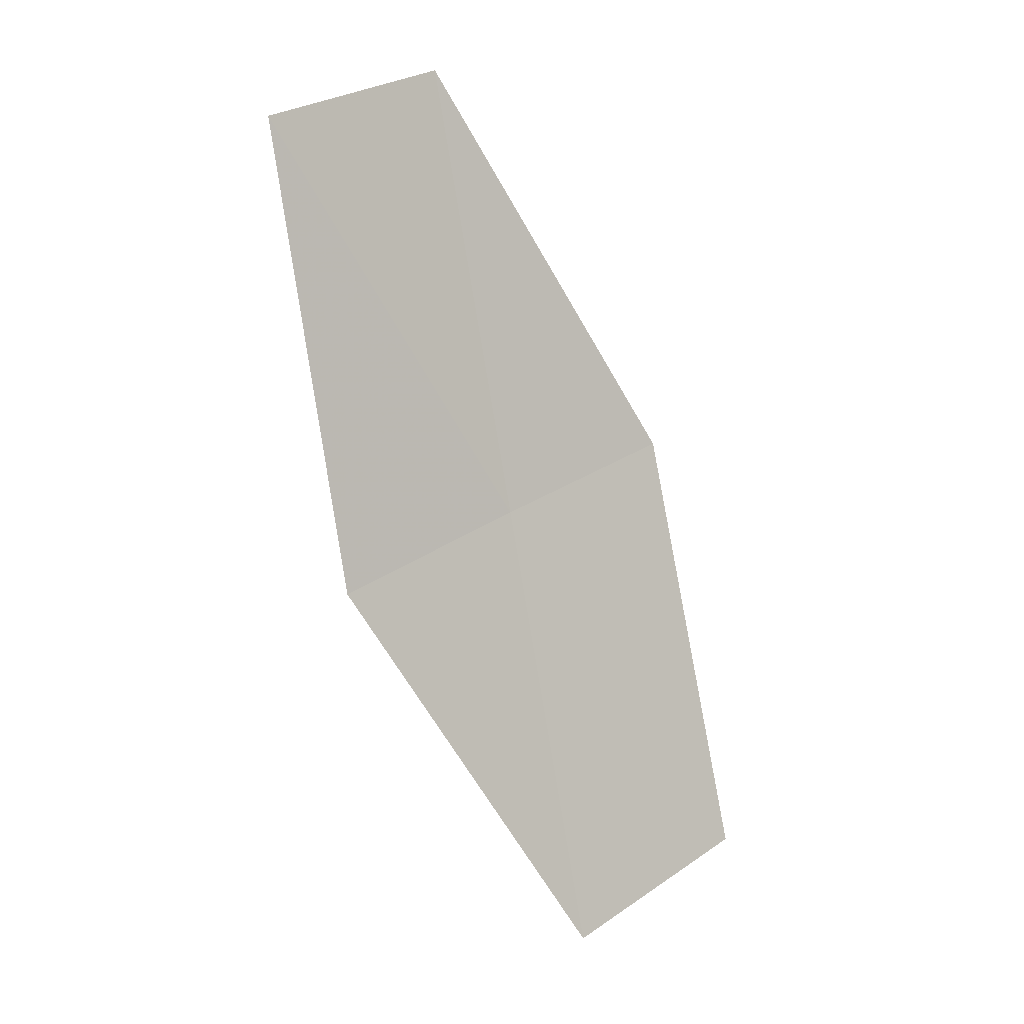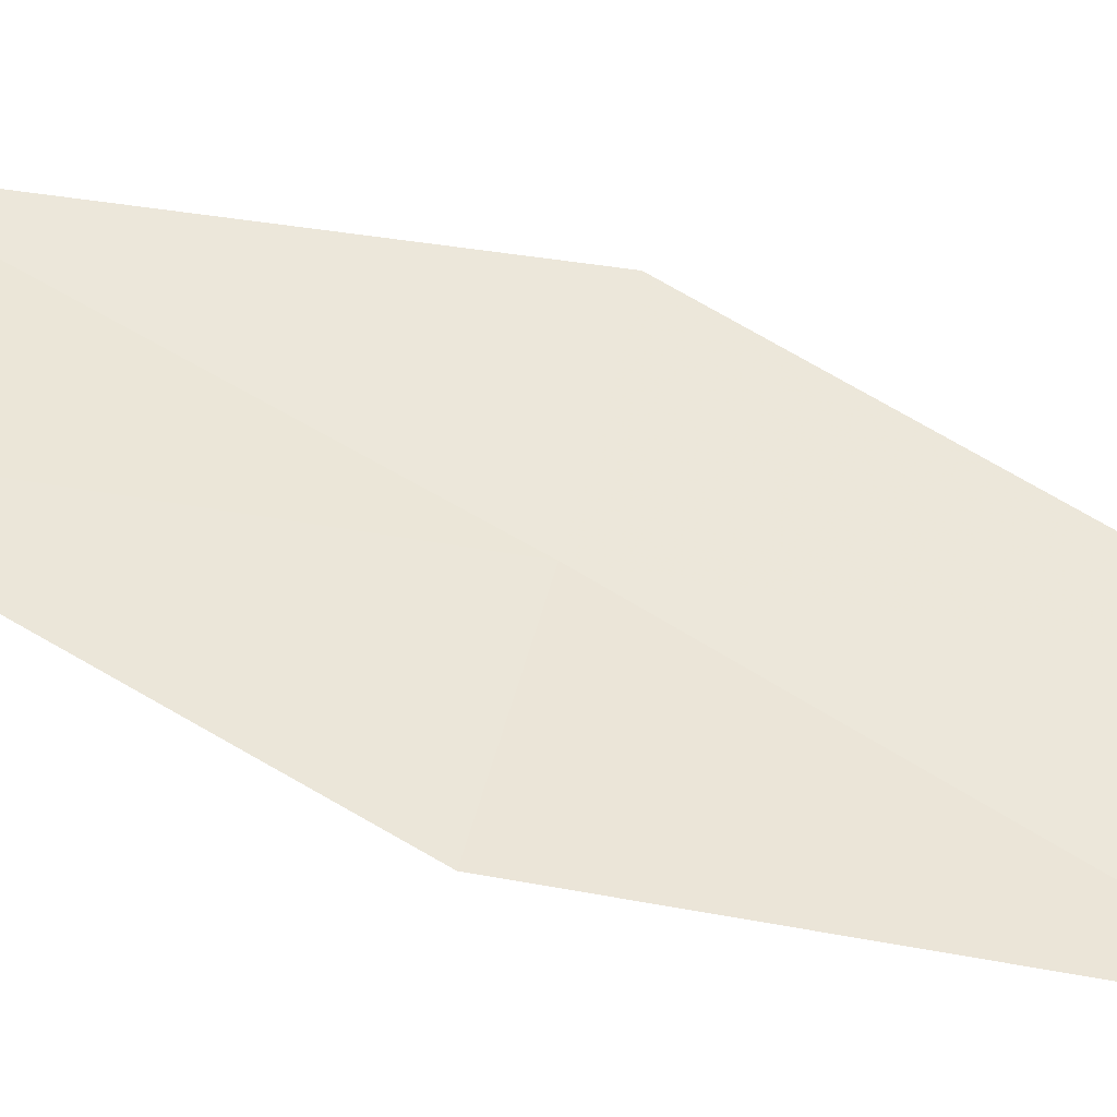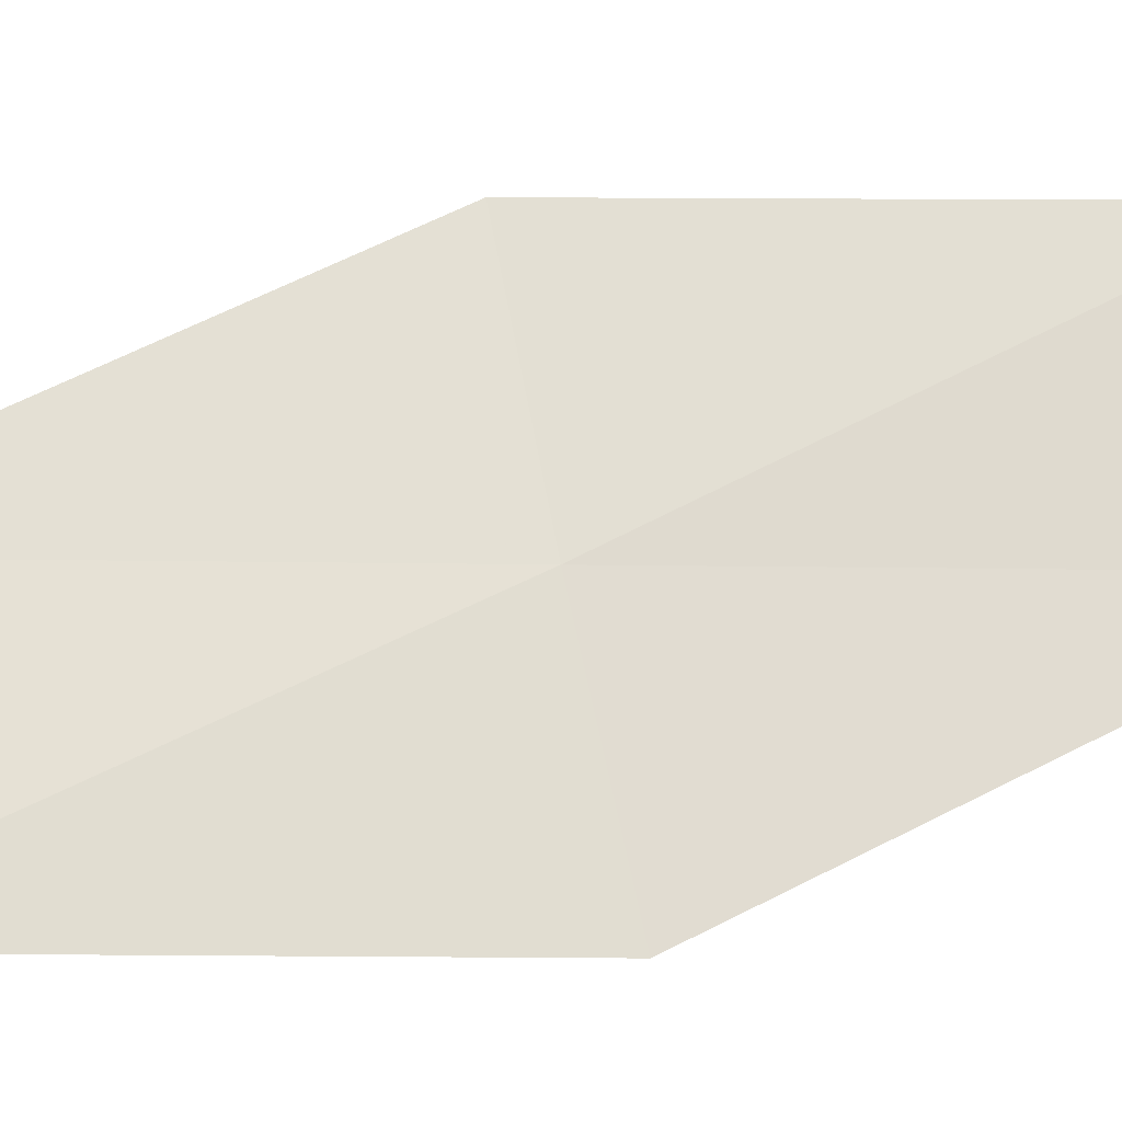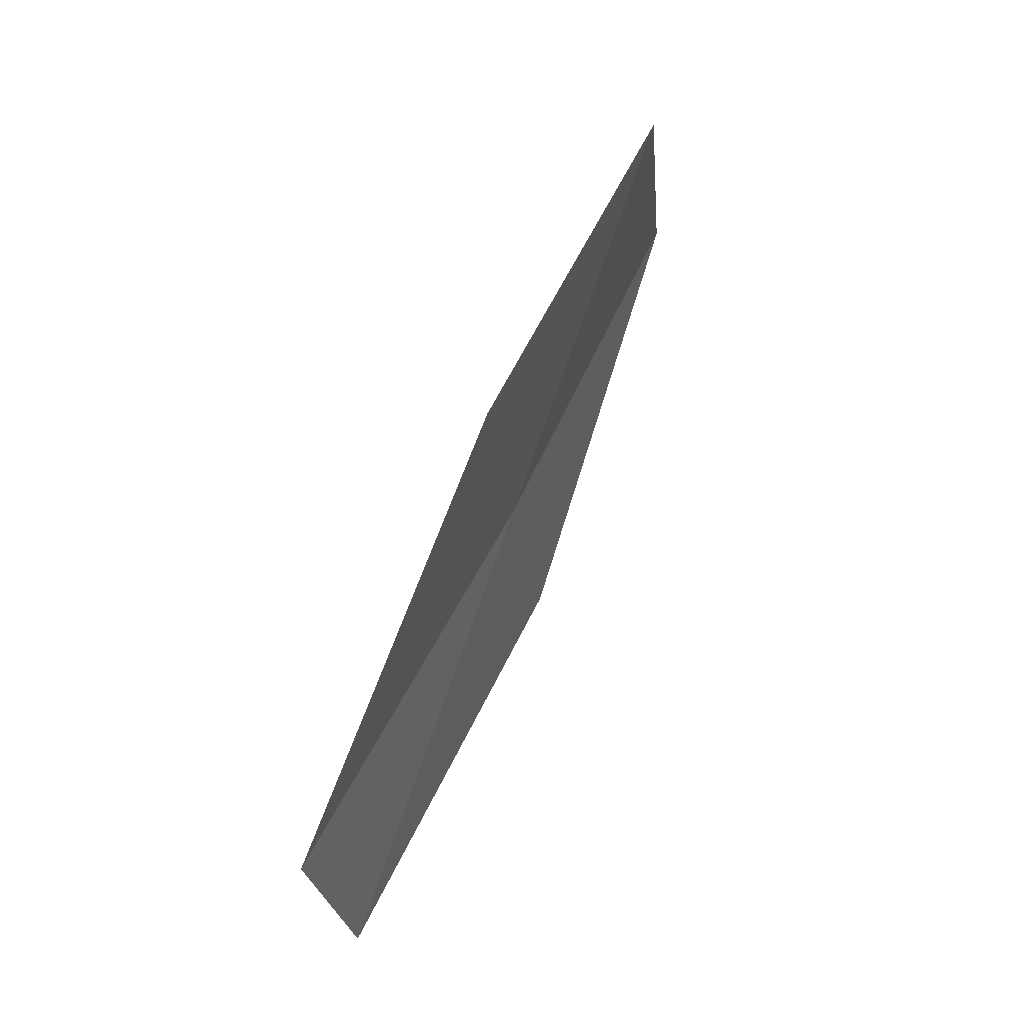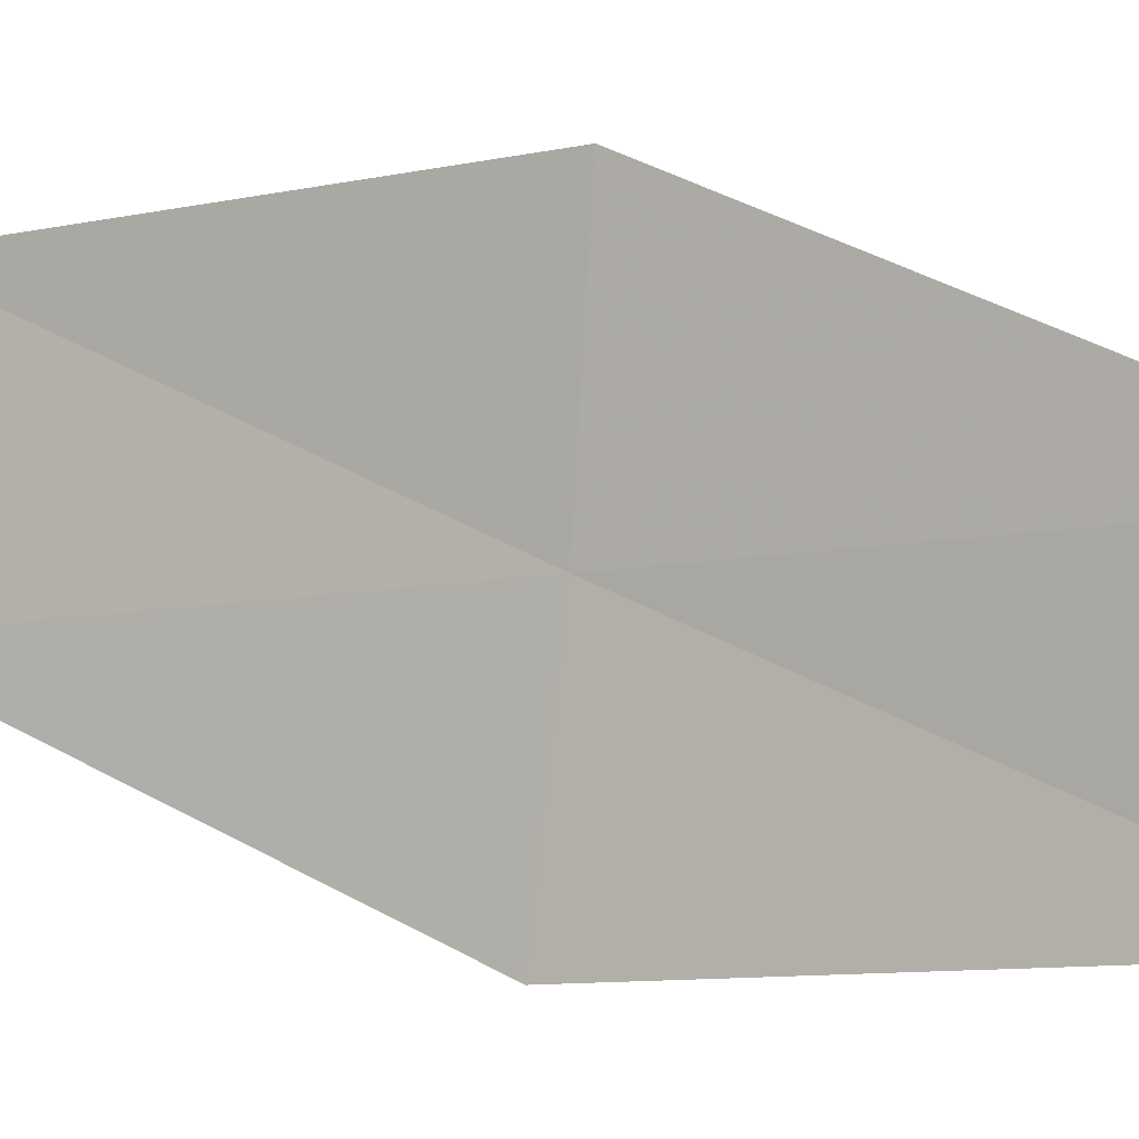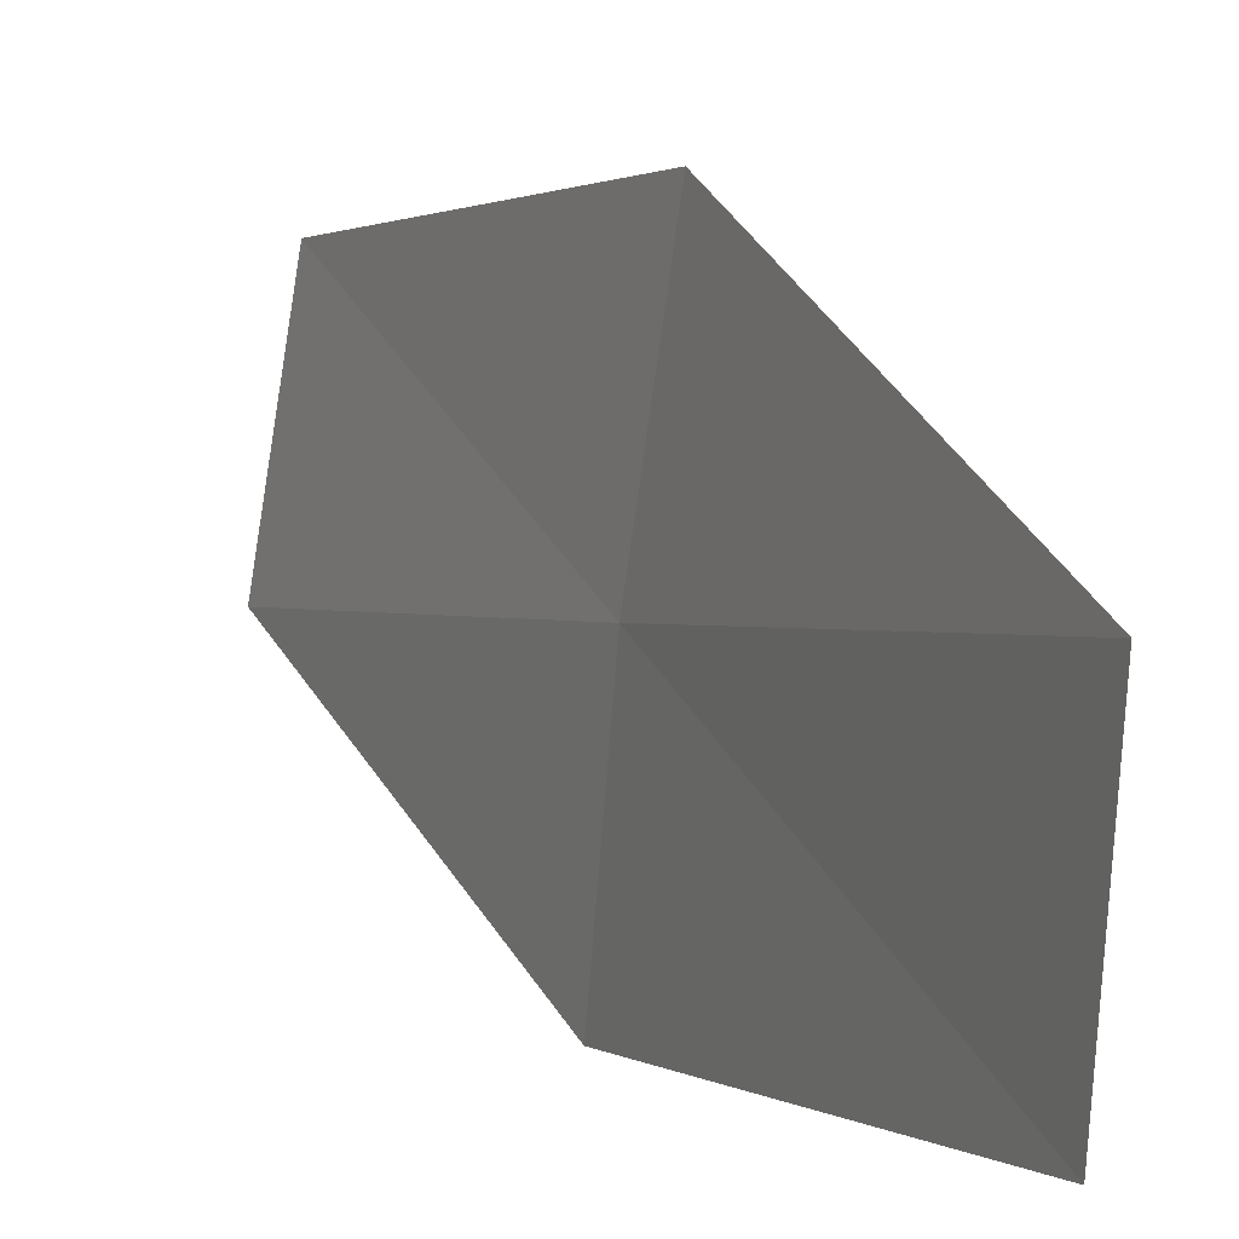
<metadata>
{"format":"obj","ext":"obj","renderer":"f3d","projection":"perspective","resolution":1024,"background":"white","views":[{"elev":23.5,"azim":-117.7,"up":"+Y"},{"elev":-51.7,"azim":58.0,"up":"+Z"},{"elev":-10.0,"azim":-114.2,"up":"+Z"},{"elev":-20.5,"azim":22.0,"up":"+Y"},{"elev":-10.5,"azim":94.7,"up":"+Z"},{"elev":30.4,"azim":-43.9,"up":"+Z"}]}
</metadata>
<code>
v -12.03 6.367 25.51
v -12.61 6.056 23.12
v -10.85 11.15 23.12
v -10.11 11.33 25.51
v -11.35 6.575 27.94
v -13.96 1.399 25.51
v -13.42 1.778 27.94
f 1 3 2
f 1 4 3
f 1 5 4
f 1 2 6
f 1 7 5
f 1 6 7

</code>
